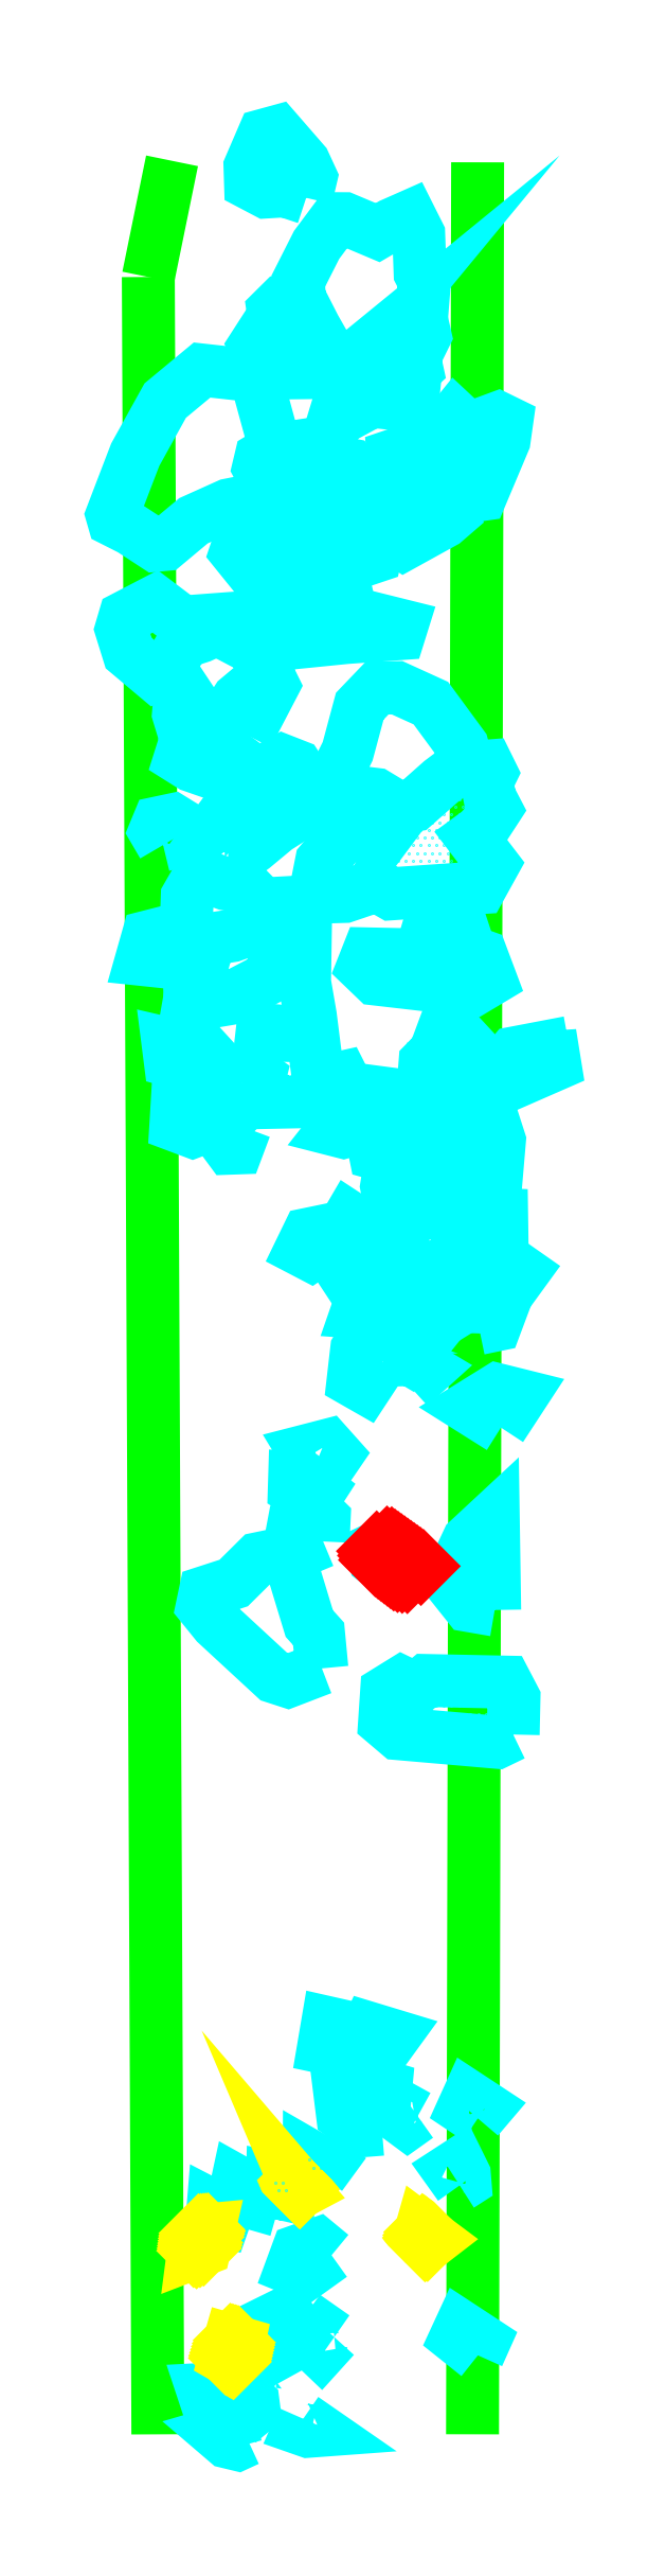
<metadata>
{"format":"dxf","ext":"dxf","renderer":"ezdxf+matplotlib","layout":"modelspace","background":"white","min_lineweight":24,"dpi":150}
</metadata>
<code>
0
SECTION
2
ENTITIES
0
LWPOLYLINE
8
GRABUNGSGRENZE
90
        2
70
     0
43
0
10
2.011
20
-14
10
2.003
20
-17.7
0
LWPOLYLINE
8
GRABUNGSGRENZE
90
        3
70
     0
43
0
10
1.514
20
-14
10
1.475
20
-14.19
10
1.491
20
-17.7
0
LWPOLYLINE
8
STEINE
90
        6
70
     0
43
0
10
1.637
20
-17.71
10
1.621
20
-17.71
10
1.603
20
-17.71
10
1.587
20
-17.69
10
1.619
20
-17.68
10
1.637
20
-17.71
0
LWPOLYLINE
8
STEINE
90
        7
70
     0
43
0
10
1.649
20
-17.66
10
1.6
20
-17.68
10
1.58
20
-17.67
10
1.564
20
-17.62
10
1.617
20
-17.62
10
1.646
20
-17.65
10
1.649
20
-17.66
0
LWPOLYLINE
8
STEINE
90
        5
70
     0
43
0
10
1.673
20
-17.64
10
1.658
20
-17.65
10
1.649
20
-17.64
10
1.655
20
-17.63
10
1.673
20
-17.64
0
LWPOLYLINE
8
STEINE
90
        5
70
     0
43
0
10
1.728
20
-17.67
10
1.721
20
-17.69
10
1.736
20
-17.69
10
1.755
20
-17.69
10
1.728
20
-17.67
0
LWPOLYLINE
8
STEINE
90
        5
70
     0
43
0
10
2.012
20
-17.57
10
1.976
20
-17.54
10
1.984
20
-17.52
10
2.022
20
-17.55
10
2.012
20
-17.57
0
LWPOLYLINE
8
STEINE
90
        5
70
     0
43
0
10
1.778
20
-17.54
10
1.765
20
-17.53
10
1.747
20
-17.55
10
1.756
20
-17.56
10
1.778
20
-17.54
0
LWPOLYLINE
8
STEINE
90
        4
70
     0
43
0
10
1.735
20
-17.54
10
1.716
20
-17.55
10
1.72
20
-17.52
10
1.735
20
-17.54
0
LWPOLYLINE
8
STEINE
90
        5
70
     0
43
0
10
1.655
20
-17.54
10
1.638
20
-17.54
10
1.639
20
-17.53
10
1.656
20
-17.52
10
1.655
20
-17.54
0
LWPOLYLINE
8
STEINE
90
        6
70
     0
43
0
10
1.774
20
-17.41
10
1.751
20
-17.39
10
1.719
20
-17.4
10
1.708
20
-17.43
10
1.731
20
-17.44
10
1.774
20
-17.41
0
LWPOLYLINE
8
STEINE
90
        5
70
     0
43
0
10
1.633
20
-17.36
10
1.614
20
-17.31
10
1.62
20
-17.29
10
1.65
20
-17.3
10
1.633
20
-17.36
0
LWPOLYLINE
8
STEINE
90
        5
70
     0
43
0
10
1.603
20
-17.34
10
1.598
20
-17.35
10
1.579
20
-17.35
10
1.581
20
-17.33
10
1.603
20
-17.34
0
LWPOLYLINE
8
STEINE
90
        6
70
     0
43
0
10
1.704
20
-17.31
10
1.677
20
-17.3
10
1.704
20
-17.31
10
1.705
20
-17.28
10
1.677
20
-17.28
10
1.677
20
-17.3
0
LWPOLYLINE
8
STEINE
90
        5
70
     0
43
0
10
1.756
20
-17.28
10
1.767
20
-17.26
10
1.737
20
-17.24
10
1.737
20
-17.26
10
1.756
20
-17.28
0
LWPOLYLINE
8
STEINE
90
        6
70
     0
43
0
10
1.982
20
-17.29
10
1.965
20
-17.27
10
1.981
20
-17.26
10
1.99
20
-17.27
10
1.991
20
-17.29
10
1.982
20
-17.29
0
LWPOLYLINE
8
STEINE
90
        5
70
     0
43
0
10
2.012
20
-17.18
10
1.988
20
-17.17
10
1.997
20
-17.15
10
2.026
20
-17.17
10
2.012
20
-17.18
0
LWPOLYLINE
8
STEINE
90
        5
70
     0
43
0
10
1.914
20
-17.18
10
1.898
20
-17.19
10
1.877
20
-17.18
10
1.885
20
-17.16
10
1.914
20
-17.18
0
LWPOLYLINE
8
STEINE
90
        7
70
     0
43
0
10
1.856
20
-17.2
10
1.826
20
-17.2
10
1.792
20
-17.18
10
1.785
20
-17.13
10
1.803
20
-17.11
10
1.862
20
-17.13
10
1.856
20
-17.2
0
LWPOLYLINE
8
STEINE
90
        5
70
     0
43
0
10
1.846
20
-17.09
10
1.819
20
-17.07
10
1.833
20
-17.04
10
1.876
20
-17.05
10
1.846
20
-17.09
0
LWPOLYLINE
8
STEINE
90
        5
70
     0
43
0
10
1.798
20
-17.08
10
1.761
20
-17.07
10
1.767
20
-17.03
10
1.802
20
-17.03
10
1.798
20
-17.08
0
LWPOLYLINE
8
STEINE
90
       11
70
     0
43
0
10
2.069
20
-16.56
10
2.043
20
-16.57
10
1.882
20
-16.56
10
1.86
20
-16.54
10
1.863
20
-16.49
10
1.888
20
-16.47
10
1.911
20
-16.48
10
1.928
20
-16.47
10
2.057
20
-16.47
10
2.071
20
-16.5
10
2.069
20
-16.56
0
LWPOLYLINE
8
STEINE
90
       12
70
     0
43
0
10
1.758
20
-16.45
10
1.703
20
-16.47
10
1.68
20
-16.46
10
1.586
20
-16.38
10
1.563
20
-16.35
10
1.568
20
-16.33
10
1.614
20
-16.31
10
1.654
20
-16.27
10
1.702
20
-16.26
10
1.737
20
-16.38
10
1.753
20
-16.39
10
1.758
20
-16.45
0
LWPOLYLINE
8
STEINE
90
        6
70
     0
43
0
10
2.039
20
-16.36
10
1.997
20
-16.35
10
1.965
20
-16.31
10
1.996
20
-16.24
10
2.037
20
-16.21
10
2.039
20
-16.36
0
LWPOLYLINE
8
STEINE
90
        7
70
     0
43
0
10
1.924
20
-16.29
10
1.896
20
-16.3
10
1.877
20
-16.3
10
1.845
20
-16.28
10
1.841
20
-16.26
10
1.868
20
-16.25
10
1.924
20
-16.29
0
LWPOLYLINE
8
STEINE
90
        7
70
     0
43
0
10
1.76
20
-16.24
10
1.73
20
-16.26
10
1.707
20
-16.24
10
1.713
20
-16.21
10
1.741
20
-16.19
10
1.762
20
-16.21
10
1.76
20
-16.24
0
LWPOLYLINE
8
STEINE
90
        6
70
     0
43
0
10
1.743
20
-16.18
10
1.713
20
-16.16
10
1.714
20
-16.14
10
1.728
20
-16.14
10
1.755
20
-16.16
10
1.743
20
-16.18
0
LWPOLYLINE
8
STEINE
90
        6
70
     0
43
0
10
1.734
20
-16.11
10
1.729
20
-16.1
10
1.767
20
-16.09
10
1.782
20
-16.1
10
1.771
20
-16.12
10
1.734
20
-16.11
0
LWPOLYLINE
8
STEINE
90
        5
70
     0
43
0
10
2.049
20
-16.06
10
1.997
20
-16.03
10
2.044
20
-16
10
2.083
20
-16.01
10
2.049
20
-16.06
0
LWPOLYLINE
8
STEINE
90
        4
70
     0
43
0
10
1.901
20
-15.99
10
1.9
20
-15.95
10
1.931
20
-15.97
10
1.901
20
-15.99
0
LWPOLYLINE
8
STEINE
90
        6
70
     0
43
0
10
1.856
20
-15.95
10
1.828
20
-15.99
10
1.809
20
-15.98
10
1.815
20
-15.93
10
1.826
20
-15.91
10
1.856
20
-15.95
0
LWPOLYLINE
8
STEINE
90
        6
70
     0
43
0
10
2.014
20
-15.9
10
1.988
20
-15.86
10
2.033
20
-15.86
10
2.049
20
-15.87
10
2.041
20
-15.89
10
2.014
20
-15.9
0
LWPOLYLINE
8
STEINE
90
        9
70
     0
43
0
10
1.992
20
-15.91
10
1.98
20
-15.9
10
1.959
20
-15.9
10
1.951
20
-15.88
10
1.909
20
-15.87
10
1.922
20
-15.86
10
1.968
20
-15.86
10
1.993
20
-15.89
10
1.992
20
-15.91
0
LWPOLYLINE
8
STEINE
90
        8
70
     0
43
0
10
1.968
20
-15.84
10
1.959
20
-15.79
10
1.979
20
-15.79
10
2.001
20
-15.79
10
1.999
20
-15.81
10
2.011
20
-15.82
10
2.015
20
-15.84
10
1.968
20
-15.84
0
LWPOLYLINE
8
STEINE
90
        7
70
     0
43
0
10
2.04
20
-15.85
10
2.025
20
-15.8
10
2.045
20
-15.78
10
2.059
20
-15.79
10
2.085
20
-15.81
10
2.06
20
-15.84
10
2.04
20
-15.85
0
LWPOLYLINE
8
STEINE
90
        6
70
     0
43
0
10
2.004
20
-15.78
10
1.991
20
-15.76
10
2.027
20
-15.71
10
2.051
20
-15.71
10
2.051
20
-15.77
10
2.004
20
-15.78
0
LWPOLYLINE
8
STEINE
90
        6
70
     0
43
0
10
1.934
20
-15.75
10
1.911
20
-15.74
10
1.922
20
-15.72
10
1.94
20
-15.71
10
1.966
20
-15.71
10
1.934
20
-15.75
0
LWPOLYLINE
8
STEINE
90
        6
70
     0
43
0
10
1.92
20
-15.77
10
1.922
20
-15.8
10
1.899
20
-15.83
10
1.87
20
-15.82
10
1.87
20
-15.78
10
1.92
20
-15.77
0
LWPOLYLINE
8
STEINE
90
        6
70
     0
43
0
10
1.888
20
-15.87
10
1.883
20
-15.86
10
1.856
20
-15.85
10
1.858
20
-15.87
10
1.866
20
-15.88
10
1.888
20
-15.87
0
LWPOLYLINE
8
STEINE
90
        6
70
     0
43
0
10
1.837
20
-15.87
10
1.815
20
-15.87
10
1.822
20
-15.85
10
1.835
20
-15.85
10
1.839
20
-15.87
10
1.837
20
-15.87
0
LWPOLYLINE
8
STEINE
90
        6
70
     0
43
0
10
1.819
20
-15.83
10
1.802
20
-15.82
10
1.777
20
-15.78
10
1.809
20
-15.77
10
1.819
20
-15.77
10
1.819
20
-15.83
0
LWPOLYLINE
8
STEINE
90
        8
70
     0
43
0
10
1.855
20
-15.76
10
1.793
20
-15.75
10
1.787
20
-15.74
10
1.803
20
-15.72
10
1.829
20
-15.73
10
1.851
20
-15.73
10
1.864
20
-15.75
10
1.855
20
-15.76
0
LWPOLYLINE
8
STEINE
90
        6
70
     0
43
0
10
1.773
20
-15.76
10
1.74
20
-15.78
10
1.724
20
-15.77
10
1.736
20
-15.74
10
1.772
20
-15.74
10
1.773
20
-15.76
0
LWPOLYLINE
8
STEINE
90
        7
70
     0
43
0
10
1.872
20
-15.71
10
1.863
20
-15.67
10
1.871
20
-15.62
10
1.893
20
-15.62
10
1.923
20
-15.63
10
1.919
20
-15.69
10
1.872
20
-15.71
0
LWPOLYLINE
8
STEINE
90
        9
70
     0
43
0
10
1.871
20
-15.62
10
1.845
20
-15.61
10
1.839
20
-15.59
10
1.847
20
-15.56
10
1.841
20
-15.56
10
1.835
20
-15.54
10
1.848
20
-15.51
10
1.9
20
-15.52
10
1.893
20
-15.62
0
LWPOLYLINE
8
STEINE
90
        5
70
     0
43
0
10
1.909
20
-15.61
10
1.92
20
-15.55
10
1.951
20
-15.6
10
1.945
20
-15.61
10
1.909
20
-15.61
0
LWPOLYLINE
8
STEINE
90
       11
70
     0
43
0
10
2.04
20
-15.67
10
2.018
20
-15.67
10
1.974
20
-15.62
10
1.958
20
-15.59
10
1.957
20
-15.58
10
1.943
20
-15.56
10
1.943
20
-15.54
10
1.965
20
-15.52
10
2.014
20
-15.49
10
2.047
20
-15.59
10
2.04
20
-15.67
0
LWPOLYLINE
8
STEINE
90
       10
70
     0
43
0
10
2.036
20
-15.51
10
2.042
20
-15.47
10
2.057
20
-15.47
10
2.07
20
-15.45
10
2.117
20
-15.44
10
2.12
20
-15.46
10
2.135
20
-15.46
10
2.137
20
-15.47
10
2.049
20
-15.51
10
2.036
20
-15.51
0
LWPOLYLINE
8
STEINE
90
        8
70
     0
43
0
10
2.018
20
-15.46
10
1.987
20
-15.43
10
1.952
20
-15.42
10
1.942
20
-15.45
10
1.926
20
-15.47
10
1.925
20
-15.48
10
1.948
20
-15.49
10
2.018
20
-15.46
0
LWPOLYLINE
8
STEINE
90
        5
70
     0
43
0
10
1.847
20
-15.56
10
1.793
20
-15.58
10
1.777
20
-15.57
10
1.79
20
-15.56
10
1.835
20
-15.54
0
LWPOLYLINE
8
STEINE
90
        7
70
     0
43
0
10
1.806
20
-15.54
10
1.782
20
-15.54
10
1.768
20
-15.52
10
1.775
20
-15.49
10
1.791
20
-15.49
10
1.811
20
-15.53
10
1.806
20
-15.54
0
LWPOLYLINE
8
STEINE
90
        7
70
     0
43
0
10
1.921
20
-15.31
10
1.898
20
-15.29
10
1.833
20
-15.29
10
1.825
20
-15.31
10
1.845
20
-15.33
10
1.933
20
-15.34
10
1.921
20
-15.31
0
LWPOLYLINE
8
STEINE
90
        8
70
     0
43
0
10
1.946
20
-15.34
10
1.949
20
-15.3
10
1.976
20
-15.3
10
1.999
20
-15.29
10
2.018
20
-15.29
10
2.033
20
-15.33
10
1.998
20
-15.35
10
1.946
20
-15.34
0
LWPOLYLINE
8
STEINE
90
        6
70
     0
43
0
10
1.949
20
-15.3
10
1.929
20
-15.3
10
1.922
20
-15.28
10
1.927
20
-15.26
10
1.983
20
-15.24
10
1.999
20
-15.29
0
LWPOLYLINE
8
STEINE
90
        6
70
     0
43
0
10
1.633
20
-15.57
10
1.62
20
-15.6
10
1.608
20
-15.61
10
1.578
20
-15.56
10
1.6
20
-15.53
10
1.633
20
-15.57
0
LWPOLYLINE
8
STEINE
90
        9
70
     0
43
0
10
1.568
20
-15.57
10
1.548
20
-15.58
10
1.52
20
-15.57
10
1.525
20
-15.49
10
1.551
20
-15.48
10
1.571
20
-15.49
10
1.572
20
-15.54
10
1.566
20
-15.56
10
1.568
20
-15.57
0
LWPOLYLINE
8
STEINE
90
        6
70
     0
43
0
10
1.546
20
-15.44
10
1.508
20
-15.44
10
1.511
20
-15.46
10
1.537
20
-15.47
10
1.542
20
-15.45
10
1.546
20
-15.44
0
LWPOLYLINE
8
STEINE
90
        6
70
     0
43
0
10
1.626
20
-15.5
10
1.639
20
-15.52
10
1.651
20
-15.51
10
1.657
20
-15.49
10
1.648
20
-15.48
10
1.626
20
-15.5
0
LWPOLYLINE
8
STEINE
90
        5
70
     0
43
0
10
1.678
20
-15.46
10
1.657
20
-15.45
10
1.661
20
-15.41
10
1.679
20
-15.41
10
1.678
20
-15.46
0
LWPOLYLINE
8
STEINE
90
       13
70
     0
43
0
10
1.543
20
-15.36
10
1.554
20
-15.37
10
1.607
20
-15.36
10
1.67
20
-15.33
10
1.686
20
-15.29
10
1.688
20
-15.25
10
1.664
20
-15.24
10
1.612
20
-15.26
10
1.575
20
-15.27
10
1.566
20
-15.3
10
1.551
20
-15.33
10
1.543
20
-15.34
10
1.543
20
-15.36
0
LWPOLYLINE
8
STEINE
90
        8
70
     0
43
0
10
1.545
20
-15.25
10
1.528
20
-15.25
10
1.475
20
-15.26
10
1.464
20
-15.3
10
1.505
20
-15.3
10
1.531
20
-15.27
10
1.544
20
-15.26
10
1.545
20
-15.25
0
LWPOLYLINE
8
STEINE
90
        3
70
     0
43
0
10
1.544
20
-15.26
10
1.556
20
-15.27
10
1.575
20
-15.27
0
LWPOLYLINE
8
STEINE
90
        9
70
     0
43
0
10
1.664
20
-15.24
10
1.671
20
-15.22
10
1.635
20
-15.18
10
1.602
20
-15.18
10
1.576
20
-15.17
10
1.55
20
-15.18
10
1.539
20
-15.2
10
1.537
20
-15.24
10
1.545
20
-15.25
0
LWPOLYLINE
8
STEINE
90
        7
70
     0
43
0
10
1.543
20
-15.36
10
1.535
20
-15.4
10
1.545
20
-15.41
10
1.552
20
-15.44
10
1.567
20
-15.44
10
1.597
20
-15.48
10
1.626
20
-15.5
0
LWPOLYLINE
8
STEINE
90
       12
70
     0
43
0
10
1.651
20
-15.51
10
1.672
20
-15.52
10
1.677
20
-15.53
10
1.717
20
-15.53
10
1.745
20
-15.52
10
1.752
20
-15.49
10
1.739
20
-15.39
10
1.73
20
-15.34
10
1.731
20
-15.24
10
1.7
20
-15.21
10
1.675
20
-15.21
10
1.671
20
-15.22
0
LWPOLYLINE
8
STEINE
90
        7
70
     0
43
0
10
1.499
20
-15.11
10
1.486
20
-15.09
10
1.492
20
-15.08
10
1.515
20
-15.07
10
1.536
20
-15.08
10
1.537
20
-15.1
10
1.499
20
-15.11
0
LWPOLYLINE
8
STEINE
90
       15
70
     0
43
0
10
1.587
20
-15.13
10
1.565
20
-15.11
10
1.603
20
-15.06
10
1.664
20
-14.99
10
1.694
20
-14.98
10
1.717
20
-14.98
10
1.729
20
-15
10
1.732
20
-15.02
10
1.714
20
-15.07
10
1.684
20
-15.08
10
1.646
20
-15.12
10
1.59
20
-15.16
10
1.576
20
-15.14
10
1.587
20
-15.13
10
1.587
20
-15.13
0
LWPOLYLINE
8
STEINE
90
        8
70
     0
43
0
10
1.817
20
-15.13
10
1.832
20
-15.08
10
1.842
20
-15.06
10
1.863
20
-15.06
10
1.873
20
-15.08
10
1.84
20
-15.13
10
1.826
20
-15.14
10
1.817
20
-15.13
0
LWPOLYLINE
8
STEINE
90
       18
70
     0
43
0
10
1.81
20
-15.05
10
1.786
20
-15.05
10
1.777
20
-15.04
10
1.778
20
-15
10
1.8
20
-14.96
10
1.82
20
-14.89
10
1.848
20
-14.86
10
1.88
20
-14.86
10
1.935
20
-14.88
10
1.986
20
-14.95
10
1.992
20
-14.97
10
1.971
20
-14.99
10
1.952
20
-15.01
10
1.909
20
-15.05
10
1.883
20
-15.05
10
1.846
20
-15.03
10
1.829
20
-15.03
10
1.81
20
-15.05
0
LWPOLYLINE
8
STEINE
90
       21
70
     0
43
0
10
1.81
20
-15.05
10
1.822
20
-15.06
10
1.817
20
-15.08
10
1.782
20
-15.11
10
1.757
20
-15.14
10
1.749
20
-15.18
10
1.765
20
-15.2
10
1.795
20
-15.2
10
1.847
20
-15.18
10
1.871
20
-15.19
10
2.016
20
-15.18
10
2.037
20
-15.14
10
2.002
20
-15.1
10
2.019
20
-15.09
10
2.041
20
-15.05
10
2.031
20
-15.04
10
2.026
20
-15.01
10
2.034
20
-15
10
2.028
20
-14.98
10
1.991
20
-14.99
10
1.971
20
-14.99
0
LWPOLYLINE
8
STEINE
90
        8
70
     0
43
0
10
1.636
20
-14.93
10
1.623
20
-14.92
10
1.605
20
-14.9
10
1.621
20
-14.87
10
1.667
20
-14.84
10
1.673
20
-14.84
10
1.679
20
-14.85
10
1.636
20
-14.93
0
LWPOLYLINE
8
STEINE
90
       16
70
     0
43
0
10
1.623
20
-14.92
10
1.588
20
-14.97
10
1.567
20
-14.99
10
1.546
20
-14.98
10
1.527
20
-14.97
10
1.537
20
-14.94
10
1.524
20
-14.9
10
1.526
20
-14.88
10
1.537
20
-14.87
10
1.509
20
-14.82
10
1.533
20
-14.78
10
1.561
20
-14.77
10
1.587
20
-14.76
10
1.643
20
-14.79
10
1.669
20
-14.82
10
1.673
20
-14.84
0
LWPOLYLINE
8
STEINE
90
        8
70
     0
43
0
10
1.509
20
-14.82
10
1.485
20
-14.84
10
1.443
20
-14.8
10
1.431
20
-14.76
10
1.437
20
-14.74
10
1.487
20
-14.72
10
1.544
20
-14.76
10
1.561
20
-14.77
0
LWPOLYLINE
8
STEINE
90
        8
70
     0
43
0
10
1.544
20
-14.76
10
1.546
20
-14.75
10
1.699
20
-14.74
10
1.757
20
-14.72
10
1.888
20
-14.76
10
1.884
20
-14.77
10
1.798
20
-14.77
10
1.643
20
-14.79
0
LWPOLYLINE
8
STEINE
90
       10
70
     0
43
0
10
1.657
20
-14.7
10
1.659
20
-14.69
10
1.695
20
-14.69
10
1.708
20
-14.65
10
1.719
20
-14.65
10
1.795
20
-14.69
10
1.799
20
-14.71
10
1.787
20
-14.71
10
1.707
20
-14.71
10
1.657
20
-14.7
0
LWPOLYLINE
8
STEINE
90
        7
70
     0
43
0
10
1.672
20
-14.66
10
1.638
20
-14.66
10
1.618
20
-14.64
10
1.624
20
-14.62
10
1.65
20
-14.6
10
1.679
20
-14.62
10
1.672
20
-14.66
0
LWPOLYLINE
8
STEINE
90
        7
70
     0
43
0
10
1.667
20
-14.55
10
1.656
20
-14.57
10
1.694
20
-14.6
10
1.822
20
-14.65
10
1.845
20
-14.64
10
1.849
20
-14.62
10
1.801
20
-14.57
0
LWPOLYLINE
8
STEINE
90
       11
70
     0
43
0
10
1.801
20
-14.57
10
1.796
20
-14.59
10
1.782
20
-14.58
10
1.757
20
-14.56
10
1.706
20
-14.55
10
1.71
20
-14.53
10
1.728
20
-14.51
10
1.764
20
-14.49
10
1.801
20
-14.49
10
1.813
20
-14.51
10
1.801
20
-14.57
0
LWPOLYLINE
8
STEINE
90
        2
70
     0
43
0
10
1.706
20
-14.55
10
1.667
20
-14.55
0
LWPOLYLINE
8
STEINE
90
       17
70
     0
43
0
10
1.667
20
-14.55
10
1.606
20
-14.56
10
1.549
20
-14.58
10
1.503
20
-14.62
10
1.488
20
-14.62
10
1.447
20
-14.6
10
1.419
20
-14.58
10
1.416
20
-14.58
10
1.454
20
-14.48
10
1.503
20
-14.39
10
1.563
20
-14.34
10
1.65
20
-14.35
10
1.682
20
-14.47
10
1.658
20
-14.48
10
1.655
20
-14.5
10
1.677
20
-14.54
10
1.667
20
-14.55
0
LWPOLYLINE
8
STEINE
90
        9
70
     0
43
0
10
1.707
20
-14.51
10
1.693
20
-14.51
10
1.689
20
-14.48
10
1.708
20
-14.47
10
1.753
20
-14.46
10
1.767
20
-14.46
10
1.762
20
-14.48
10
1.727
20
-14.49
10
1.707
20
-14.51
0
LWPOLYLINE
8
STEINE
90
        7
70
     0
43
0
10
1.845
20
-14.54
10
1.878
20
-14.61
10
1.891
20
-14.62
10
1.957
20
-14.59
10
1.973
20
-14.57
10
1.961
20
-14.53
10
1.845
20
-14.54
0
LWPOLYLINE
8
STEINE
90
        9
70
     0
43
0
10
1.982
20
-14.48
10
1.933
20
-14.51
10
1.899
20
-14.52
10
1.876
20
-14.51
10
1.874
20
-14.48
10
1.942
20
-14.46
10
1.975
20
-14.42
10
1.996
20
-14.43
10
1.982
20
-14.48
0
LWPOLYLINE
8
STEINE
90
       11
70
     0
43
0
10
1.982
20
-14.48
10
1.971
20
-14.51
10
1.969
20
-14.52
10
2
20
-14.54
10
2.018
20
-14.54
10
2.055
20
-14.45
10
2.059
20
-14.42
10
2.045
20
-14.42
10
2.025
20
-14.43
10
2.008
20
-14.45
10
1.982
20
-14.48
0
LWPOLYLINE
8
STEINE
90
       12
70
     0
43
0
10
1.79
20
-14.38
10
1.781
20
-14.41
10
1.788
20
-14.42
10
1.839
20
-14.39
10
1.878
20
-14.39
10
1.907
20
-14.37
10
1.908
20
-14.36
10
1.896
20
-14.35
10
1.876
20
-14.32
10
1.866
20
-14.31
10
1.853
20
-14.32
10
1.79
20
-14.38
0
LWPOLYLINE
8
STEINE
90
        9
70
     0
43
0
10
1.876
20
-14.32
10
1.884
20
-14.29
10
1.896
20
-14.26
10
1.904
20
-14.25
10
1.92
20
-14.26
10
1.926
20
-14.28
10
1.909
20
-14.32
10
1.913
20
-14.34
10
1.896
20
-14.35
0
LWPOLYLINE
8
STEINE
90
       18
70
     0
43
0
10
1.79
20
-14.38
10
1.781
20
-14.36
10
1.832
20
-14.3
10
1.786
20
-14.34
10
1.786
20
-14.34
10
1.746
20
-14.27
10
1.721
20
-14.22
10
1.719
20
-14.2
10
1.749
20
-14.14
10
1.781
20
-14.09
10
1.795
20
-14.09
10
1.849
20
-14.12
10
1.871
20
-14.1
10
1.901
20
-14.09
10
1.916
20
-14.12
10
1.918
20
-14.18
10
1.925
20
-14.2
10
1.92
20
-14.26
0
LWPOLYLINE
8
STEINE
90
        9
70
     0
43
0
10
1.746
20
-14.27
10
1.739
20
-14.29
10
1.706
20
-14.29
10
1.69
20
-14.29
10
1.683
20
-14.28
10
1.678
20
-14.24
10
1.689
20
-14.23
10
1.706
20
-14.24
10
1.721
20
-14.22
0
LWPOLYLINE
8
STEINE
90
        8
70
     0
43
0
10
1.706
20
-14.29
10
1.742
20
-14.32
10
1.726
20
-14.34
10
1.695
20
-14.34
10
1.665
20
-14.33
10
1.649
20
-14.3
10
1.669
20
-14.27
10
1.683
20
-14.28
0
LWPOLYLINE
8
STEINE
90
       10
70
     0
43
0
10
1.732
20
-14.06
10
1.698
20
-14.05
10
1.667
20
-14.05
10
1.642
20
-14.04
10
1.641
20
-14.01
10
1.663
20
-13.96
10
1.685
20
-13.95
10
1.729
20
-14
10
1.74
20
-14.03
10
1.732
20
-14.06
0
LWPOLYLINE
8
KNOCHEN
90
        5
70
     0
43
0
10
1.615
20
-17.58
10
1.6
20
-17.57
10
1.608
20
-17.54
10
1.623
20
-17.55
10
1.615
20
-17.58
0
LWPOLYLINE
8
KNOCHEN
90
        5
70
     0
43
0
10
1.553
20
-17.37
10
1.574
20
-17.36
10
1.567
20
-17.4
10
1.548
20
-17.4
10
1.553
20
-17.37
0
LWPOLYLINE
8
KNOCHEN
90
        4
70
     0
43
0
10
1.721
20
-17.3
10
1.728
20
-17.3
10
1.712
20
-17.28
10
1.721
20
-17.3
0
LWPOLYLINE
8
KNOCHEN
90
        5
70
     0
43
0
10
1.927
20
-17.39
10
1.916
20
-17.38
10
1.92
20
-17.36
10
1.941
20
-17.38
10
1.927
20
-17.39
0
INSERT
8
KNOCHENSCHRAFF
2
*X0
10
0
20
0
30
0
41
0.01
42
0.01
43
0.01
0
INSERT
8
FEUER
2
*X1
10
0
20
0
30
0
41
0.01
42
0.01
43
0.01
0
INSERT
8
STEINESCHRAFF
2
*X2
10
0
20
0
30
0
41
0.01
42
0.01
43
0.01
0
INSERT
8
STEINESCHRAFF
2
*X3
10
0
20
0
30
0
41
0.01
42
0.01
43
0.01
0
INSERT
8
STEINESCHRAFF
2
*X4
10
0
20
0
30
0
41
0.01
42
0.01
43
0.01
0
ENDSEC
0
EOF

</code>
